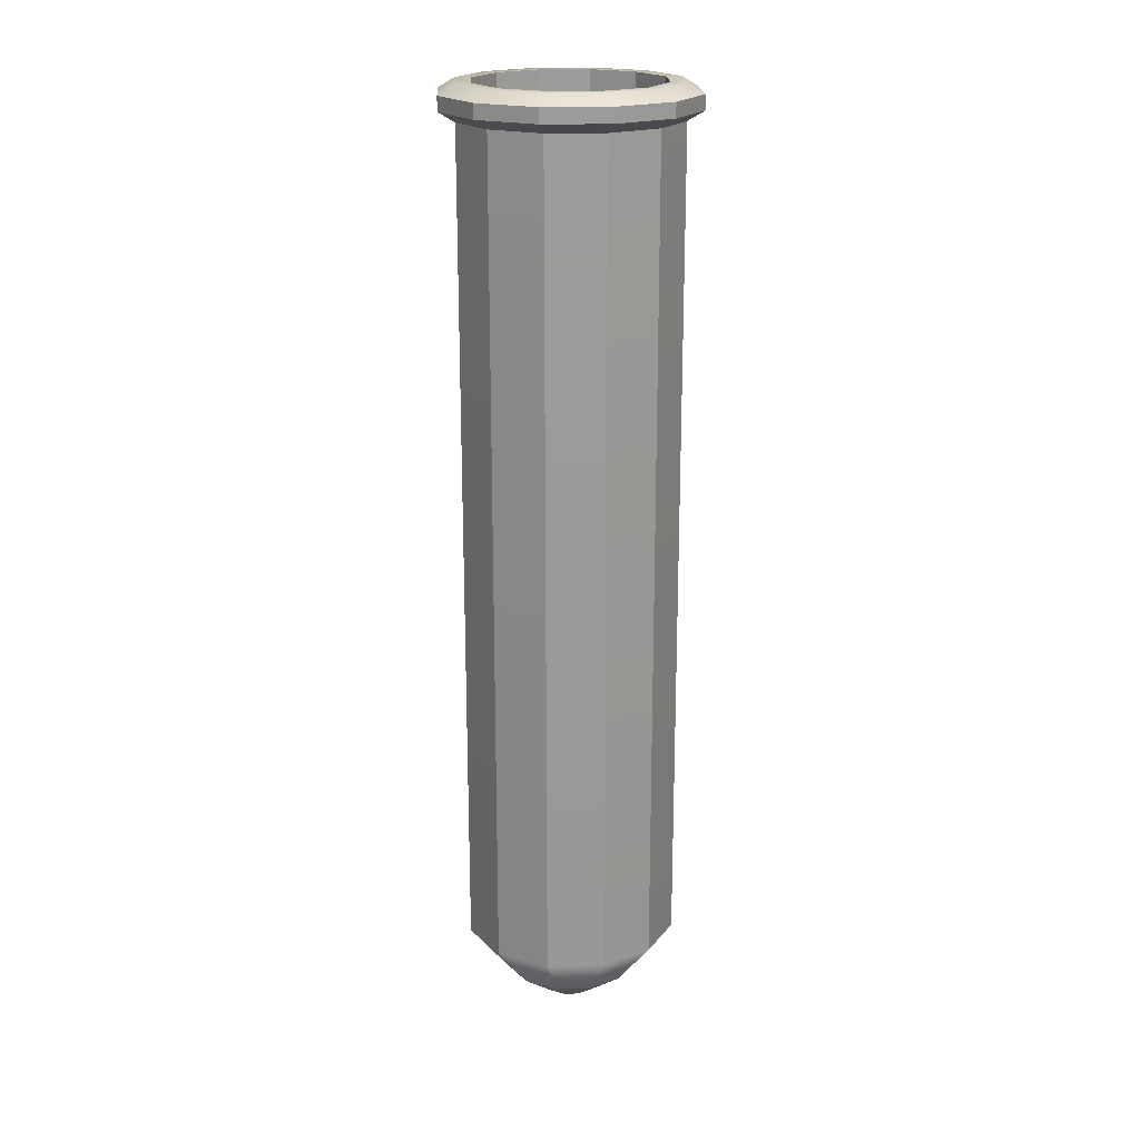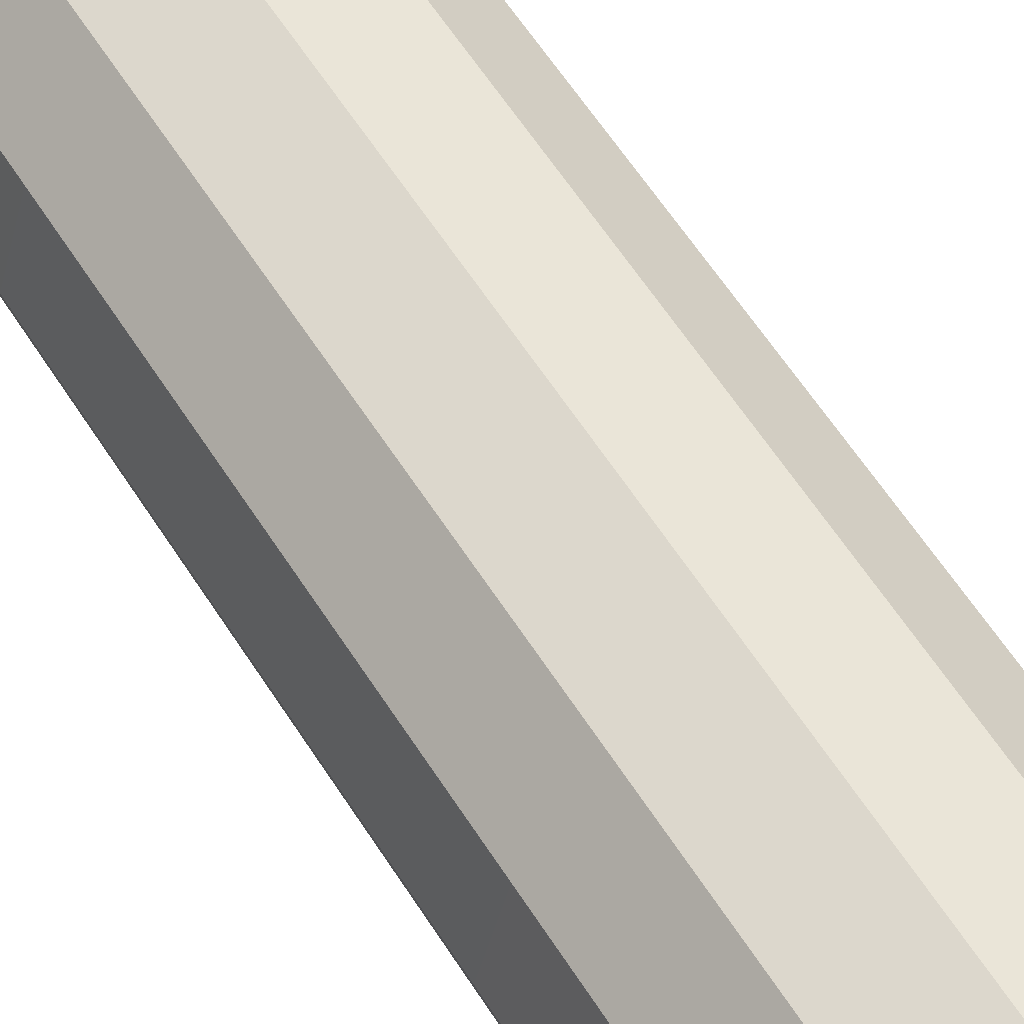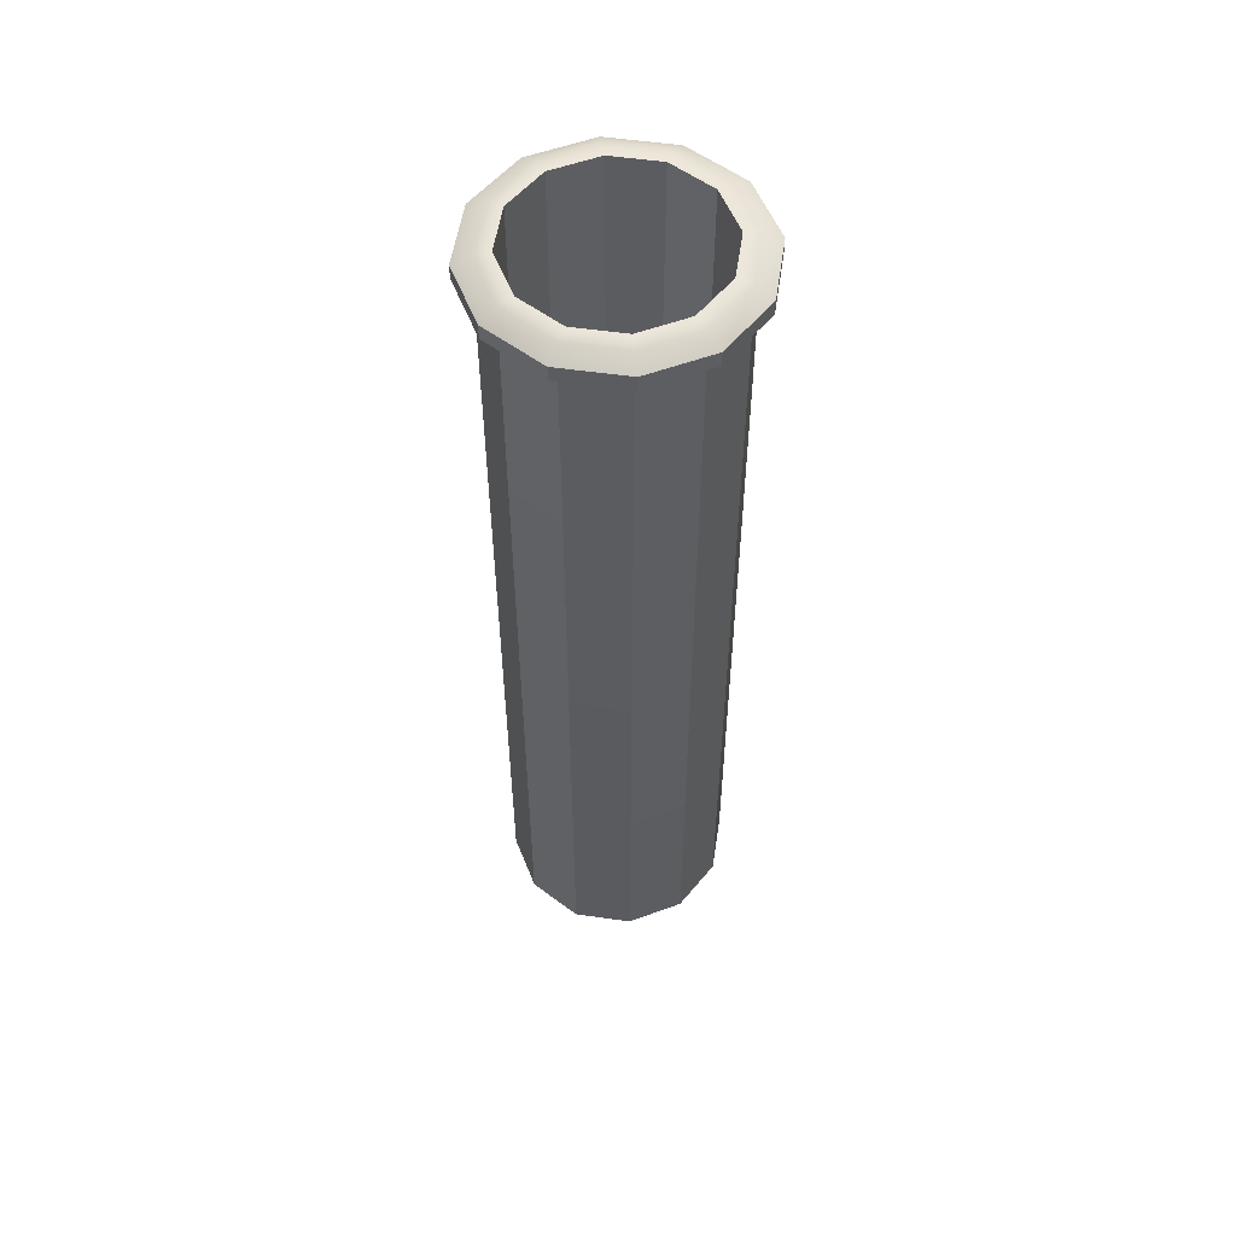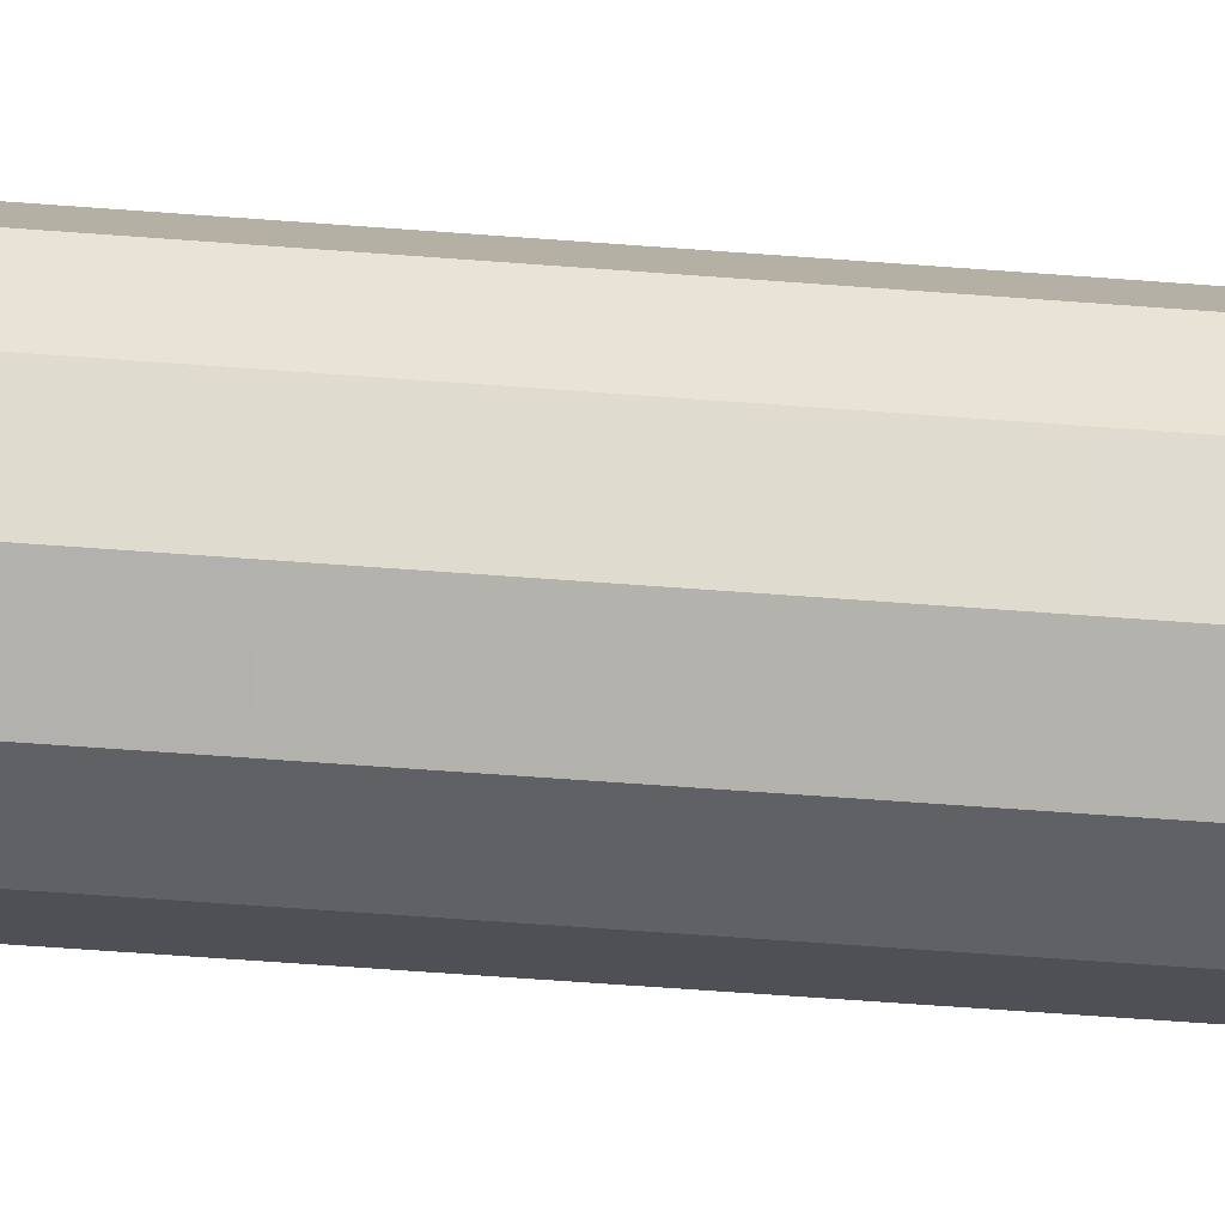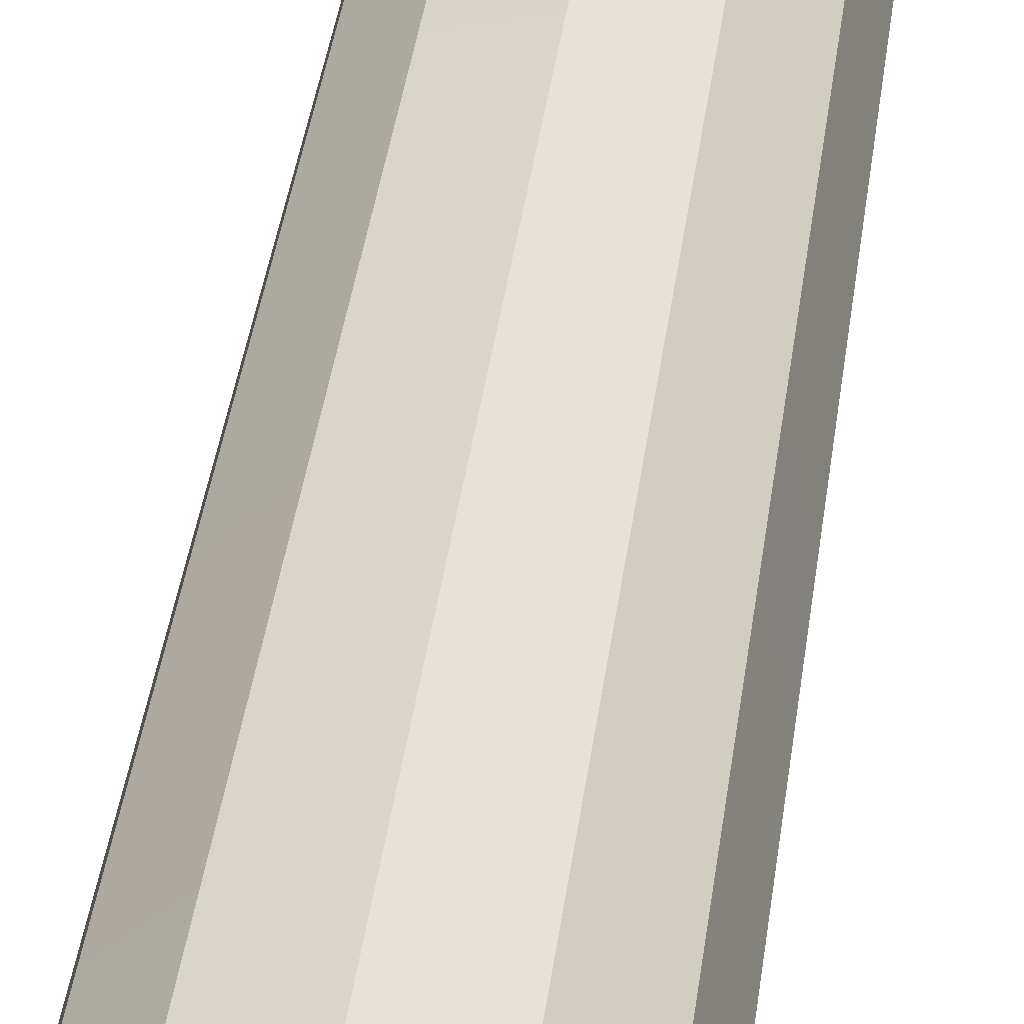
<metadata>
{"format":"obj","ext":"obj","renderer":"f3d","projection":"perspective","resolution":1024,"background":"white","views":[{"elev":20.1,"azim":132.1,"up":"+Y"},{"elev":56.2,"azim":148.8,"up":"+Z"},{"elev":54.4,"azim":-156.4,"up":"+Y"},{"elev":-64.2,"azim":-94.3,"up":"+Z"},{"elev":38.4,"azim":7.3,"up":"+Z"}]}
</metadata>
<code>
g default
v 0.06242 -0.275 -0.03604
v 0.03604 -0.275 -0.06242
v 0 -0.275 -0.07208
v -0.03604 -0.275 -0.06242
v -0.06242 -0.275 -0.03604
v -0.07208 -0.275 0
v -0.06242 -0.275 0.03604
v -0.03604 -0.275 0.06242
v 0 -0.275 0.07208
v 0.03604 -0.275 0.06242
v 0.06242 -0.275 0.03604
v 0.07208 -0.275 0
v 0.06242 0.275 -0.03604
v 0.03604 0.275 -0.06242
v 0 0.275 -0.07208
v -0.03604 0.275 -0.06242
v -0.06242 0.275 -0.03604
v -0.07208 0.275 0
v -0.06242 0.275 0.03604
v -0.03604 0.275 0.06242
v 0 0.275 0.07208
v 0.03604 0.275 0.06242
v 0.06242 0.275 0.03604
v 0.07208 0.275 0
v 0.03907 -0.3087 -0.02255
v 0.02255 -0.3087 -0.03907
v -0 -0.3087 -0.04511
v -0.02255 -0.3087 -0.03907
v -0.03907 -0.3087 -0.02255
v -0.04511 -0.3087 -0
v -0.03907 -0.3087 0.02255
v -0.02255 -0.3087 0.03907
v -0 -0.3087 0.04511
v 0.02255 -0.3087 0.03907
v 0.03907 -0.3087 0.02255
v 0.04511 -0.3087 -0
v 0.01754 -0.3277 -0.01013
v 0.01013 -0.3277 -0.01754
v -0 -0.3277 -0.02025
v -0.01013 -0.3277 -0.01754
v -0.01754 -0.3277 -0.01013
v -0.02025 -0.3277 -0
v -0.01754 -0.3277 0.01012
v -0.01013 -0.3277 0.01754
v -0 -0.3277 0.02025
v 0.01013 -0.3277 0.01754
v 0.01754 -0.3277 0.01012
v 0.02025 -0.3277 -0
v 0.005414 -0.3301 -0.003126
v 0.003126 -0.3301 -0.005414
v -0 -0.3327 -0
v 0 -0.3301 -0.006252
v -0.003126 -0.3301 -0.005414
v -0.005414 -0.3301 -0.003126
v -0.006252 -0.3301 -0
v -0.005414 -0.3301 0.003125
v -0.003126 -0.3301 0.005414
v 0 -0.3301 0.006251
v 0.003126 -0.3301 0.005414
v 0.005414 -0.3301 0.003125
v 0.006252 -0.3301 -0
v 0.06242 0.2976 -0.03604
v 0.03604 0.2976 -0.06242
v -0 0.2976 -0.07208
v -0.03604 0.2976 -0.06242
v -0.06242 0.2976 -0.03604
v -0.07208 0.2976 0
v -0.06242 0.2976 0.03604
v -0.03604 0.2976 0.06242
v -0 0.2976 0.07208
v 0.03604 0.2976 0.06242
v 0.06242 0.2976 0.03604
v 0.07208 0.2976 0
v 0.05333 0.2976 -0.03079
v 0.03079 0.2976 -0.05333
v -0 0.2976 -0.06158
v -0.03079 0.2976 -0.05333
v -0.05333 0.2976 -0.03079
v -0.06158 0.2976 0
v -0.05333 0.2976 0.03079
v -0.03079 0.2976 0.05333
v -0 0.2976 0.06158
v 0.03079 0.2976 0.05333
v 0.05333 0.2976 0.03079
v 0.06158 0.2976 0
v 0.05333 -0.2815 -0.03079
v 0.03079 -0.2815 -0.05333
v 0 -0.2815 -0.06158
v -0.03079 -0.2815 -0.05333
v -0.05333 -0.2815 -0.03079
v -0.06158 -0.2815 0
v -0.05333 -0.2815 0.03079
v -0.03079 -0.2815 0.05333
v 0 -0.2815 0.06158
v 0.03079 -0.2815 0.05333
v 0.05333 -0.2815 0.03079
v 0.06158 -0.2815 0
v 0.04192 -0.2716 -0.02421
v 0.02421 -0.2716 -0.04192
v -0 -0.2716 0
v -0 -0.2716 -0.04841
v -0.02421 -0.2716 -0.04192
v -0.04192 -0.2716 -0.02421
v -0.04841 -0.2716 0
v -0.04192 -0.2716 0.0242
v -0.02421 -0.2716 0.04192
v 0 -0.2716 0.04841
v 0.02421 -0.2716 0.04192
v 0.04192 -0.2716 0.02421
v 0.04841 -0.2716 0
v 0.07182 0.2815 -0.04146
v 0.04146 0.2815 -0.07182
v 0.04146 0.2911 -0.07182
v 0.07182 0.2911 -0.04146
v 0 0.2815 -0.08293
v 0 0.2911 -0.08293
v -0.04146 0.2815 -0.07182
v -0.04146 0.2911 -0.07182
v -0.07182 0.2815 -0.04146
v -0.07182 0.2911 -0.04146
v -0.08293 0.2815 0
v -0.08293 0.2911 0
v -0.07182 0.2815 0.04146
v -0.07182 0.2911 0.04146
v -0.04146 0.2815 0.07182
v -0.04146 0.2911 0.07182
v 0 0.2815 0.08293
v 0 0.2911 0.08293
v 0.04146 0.2815 0.07182
v 0.04146 0.2911 0.07182
v 0.07182 0.2815 0.04146
v 0.07182 0.2911 0.04146
v 0.08293 0.2815 0
v 0.08293 0.2911 0
v 0.06243 0.275 -0.03605
v 0.03605 0.275 -0.06243
v 0 0.275 -0.07209
v -0.03605 0.275 -0.06243
v -0.06243 0.275 -0.03605
v -0.07209 0.275 0
v -0.06243 0.275 0.03604
v -0.03605 0.275 0.06243
v 0 0.275 0.07209
v 0.03605 0.275 0.06243
v 0.06243 0.275 0.03604
v 0.07209 0.275 0
g Testtube
f 1 2 14 13
f 2 3 15 14
f 3 4 16 15
f 4 5 17 16
f 5 6 18 17
f 6 7 19 18
f 7 8 20 19
f 8 9 21 20
f 9 10 22 21
f 10 11 23 22
f 11 12 24 23
f 12 1 13 24
f 50 49 51
f 52 50 51
f 53 52 51
f 54 53 51
f 55 54 51
f 56 55 51
f 57 56 51
f 58 57 51
f 59 58 51
f 60 59 51
f 61 60 51
f 49 61 51
f 98 99 100
f 99 101 100
f 101 102 100
f 102 103 100
f 103 104 100
f 104 105 100
f 105 106 100
f 106 107 100
f 107 108 100
f 108 109 100
f 109 110 100
f 110 98 100
f 2 1 25 26
f 3 2 26 27
f 4 3 27 28
f 5 4 28 29
f 6 5 29 30
f 7 6 30 31
f 8 7 31 32
f 9 8 32 33
f 10 9 33 34
f 11 10 34 35
f 12 11 35 36
f 1 12 36 25
f 26 25 37 38
f 27 26 38 39
f 28 27 39 40
f 29 28 40 41
f 30 29 41 42
f 31 30 42 43
f 32 31 43 44
f 33 32 44 45
f 34 33 45 46
f 35 34 46 47
f 36 35 47 48
f 25 36 48 37
f 38 37 49 50
f 39 38 50 52
f 40 39 52 53
f 41 40 53 54
f 42 41 54 55
f 43 42 55 56
f 44 43 56 57
f 45 44 57 58
f 46 45 58 59
f 47 46 59 60
f 48 47 60 61
f 37 48 61 49
f 111 112 113 114
f 112 115 116 113
f 115 117 118 116
f 117 119 120 118
f 119 121 122 120
f 121 123 124 122
f 123 125 126 124
f 125 127 128 126
f 127 129 130 128
f 129 131 132 130
f 131 133 134 132
f 133 111 114 134
f 62 63 75 74
f 63 64 76 75
f 64 65 77 76
f 65 66 78 77
f 66 67 79 78
f 67 68 80 79
f 68 69 81 80
f 69 70 82 81
f 70 71 83 82
f 71 72 84 83
f 72 73 85 84
f 73 62 74 85
f 74 75 87 86
f 75 76 88 87
f 76 77 89 88
f 77 78 90 89
f 78 79 91 90
f 79 80 92 91
f 80 81 93 92
f 81 82 94 93
f 82 83 95 94
f 83 84 96 95
f 84 85 97 96
f 85 74 86 97
f 86 87 99 98
f 87 88 101 99
f 88 89 102 101
f 89 90 103 102
f 90 91 104 103
f 91 92 105 104
f 92 93 106 105
f 93 94 107 106
f 94 95 108 107
f 95 96 109 108
f 96 97 110 109
f 97 86 98 110
f 135 136 112 111
f 63 62 114 113
f 136 137 115 112
f 64 63 113 116
f 137 138 117 115
f 65 64 116 118
f 138 139 119 117
f 66 65 118 120
f 139 140 121 119
f 67 66 120 122
f 140 141 123 121
f 68 67 122 124
f 141 142 125 123
f 69 68 124 126
f 142 143 127 125
f 70 69 126 128
f 143 144 129 127
f 71 70 128 130
f 144 145 131 129
f 72 71 130 132
f 145 146 133 131
f 73 72 132 134
f 146 135 111 133
f 62 73 134 114
f 13 14 136 135
f 14 15 137 136
f 15 16 138 137
f 16 17 139 138
f 17 18 140 139
f 18 19 141 140
f 19 20 142 141
f 20 21 143 142
f 21 22 144 143
f 22 23 145 144
f 23 24 146 145
f 24 13 135 146
g default
v 0.06242 -0.275 -0.03604
v 0.03604 -0.275 -0.06242
v 0 -0.275 -0.07208
v -0.03604 -0.275 -0.06242
v -0.06242 -0.275 -0.03604
v -0.07208 -0.275 0
v -0.06242 -0.275 0.03604
v -0.03604 -0.275 0.06242
v 0 -0.275 0.07208
v 0.03604 -0.275 0.06242
v 0.06242 -0.275 0.03604
v 0.07208 -0.275 0
v 0.06242 0.275 -0.03604
v 0.03604 0.275 -0.06242
v 0 0.275 -0.07208
v -0.03604 0.275 -0.06242
v -0.06242 0.275 -0.03604
v -0.07208 0.275 0
v -0.06242 0.275 0.03604
v -0.03604 0.275 0.06242
v 0 0.275 0.07208
v 0.03604 0.275 0.06242
v 0.06242 0.275 0.03604
v 0.07208 0.275 0
v 0.03907 -0.3087 -0.02255
v 0.02255 -0.3087 -0.03907
v -0 -0.3087 -0.04511
v -0.02255 -0.3087 -0.03907
v -0.03907 -0.3087 -0.02255
v -0.04511 -0.3087 -0
v -0.03907 -0.3087 0.02255
v -0.02255 -0.3087 0.03907
v -0 -0.3087 0.04511
v 0.02255 -0.3087 0.03907
v 0.03907 -0.3087 0.02255
v 0.04511 -0.3087 -0
v 0.01754 -0.3277 -0.01013
v 0.01013 -0.3277 -0.01754
v -0 -0.3277 -0.02025
v -0.01013 -0.3277 -0.01754
v -0.01754 -0.3277 -0.01013
v -0.02025 -0.3277 -0
v -0.01754 -0.3277 0.01012
v -0.01013 -0.3277 0.01754
v -0 -0.3277 0.02025
v 0.01013 -0.3277 0.01754
v 0.01754 -0.3277 0.01012
v 0.02025 -0.3277 -0
v 0.005414 -0.3301 -0.003126
v 0.003126 -0.3301 -0.005414
v -0 -0.3327 -0
v 0 -0.3301 -0.006252
v -0.003126 -0.3301 -0.005414
v -0.005414 -0.3301 -0.003126
v -0.006252 -0.3301 -0
v -0.005414 -0.3301 0.003125
v -0.003126 -0.3301 0.005414
v 0 -0.3301 0.006251
v 0.003126 -0.3301 0.005414
v 0.005414 -0.3301 0.003125
v 0.006252 -0.3301 -0
v 0.06242 0.2976 -0.03604
v 0.03604 0.2976 -0.06242
v -0 0.2976 -0.07208
v -0.03604 0.2976 -0.06242
v -0.06242 0.2976 -0.03604
v -0.07208 0.2976 0
v -0.06242 0.2976 0.03604
v -0.03604 0.2976 0.06242
v -0 0.2976 0.07208
v 0.03604 0.2976 0.06242
v 0.06242 0.2976 0.03604
v 0.07208 0.2976 0
v 0.05333 0.2976 -0.03079
v 0.03079 0.2976 -0.05333
v -0 0.2976 -0.06158
v -0.03079 0.2976 -0.05333
v -0.05333 0.2976 -0.03079
v -0.06158 0.2976 0
v -0.05333 0.2976 0.03079
v -0.03079 0.2976 0.05333
v -0 0.2976 0.06158
v 0.03079 0.2976 0.05333
v 0.05333 0.2976 0.03079
v 0.06158 0.2976 0
v 0.05333 -0.2815 -0.03079
v 0.03079 -0.2815 -0.05333
v 0 -0.2815 -0.06158
v -0.03079 -0.2815 -0.05333
v -0.05333 -0.2815 -0.03079
v -0.06158 -0.2815 0
v -0.05333 -0.2815 0.03079
v -0.03079 -0.2815 0.05333
v 0 -0.2815 0.06158
v 0.03079 -0.2815 0.05333
v 0.05333 -0.2815 0.03079
v 0.06158 -0.2815 0
v 0.04192 -0.2716 -0.02421
v 0.02421 -0.2716 -0.04192
v -0 -0.2716 0
v -0 -0.2716 -0.04841
v -0.02421 -0.2716 -0.04192
v -0.04192 -0.2716 -0.02421
v -0.04841 -0.2716 0
v -0.04192 -0.2716 0.0242
v -0.02421 -0.2716 0.04192
v 0 -0.2716 0.04841
v 0.02421 -0.2716 0.04192
v 0.04192 -0.2716 0.02421
v 0.04841 -0.2716 0
v 0.07182 0.2815 -0.04146
v 0.04146 0.2815 -0.07182
v 0.04146 0.2911 -0.07182
v 0.07182 0.2911 -0.04146
v 0 0.2815 -0.08293
v 0 0.2911 -0.08293
v -0.04146 0.2815 -0.07182
v -0.04146 0.2911 -0.07182
v -0.07182 0.2815 -0.04146
v -0.07182 0.2911 -0.04146
v -0.08293 0.2815 0
v -0.08293 0.2911 0
v -0.07182 0.2815 0.04146
v -0.07182 0.2911 0.04146
v -0.04146 0.2815 0.07182
v -0.04146 0.2911 0.07182
v 0 0.2815 0.08293
v 0 0.2911 0.08293
v 0.04146 0.2815 0.07182
v 0.04146 0.2911 0.07182
v 0.07182 0.2815 0.04146
v 0.07182 0.2911 0.04146
v 0.08293 0.2815 0
v 0.08293 0.2911 0
v 0.06243 0.275 -0.03605
v 0.03605 0.275 -0.06243
v 0 0.275 -0.07209
v -0.03605 0.275 -0.06243
v -0.06243 0.275 -0.03605
v -0.07209 0.275 0
v -0.06243 0.275 0.03604
v -0.03605 0.275 0.06243
v 0 0.275 0.07209
v 0.03605 0.275 0.06243
v 0.06243 0.275 0.03604
v 0.07209 0.275 0
g Testtube
f 147 148 160 159
f 148 149 161 160
f 149 150 162 161
f 150 151 163 162
f 151 152 164 163
f 152 153 165 164
f 153 154 166 165
f 154 155 167 166
f 155 156 168 167
f 156 157 169 168
f 157 158 170 169
f 158 147 159 170
f 196 195 197
f 198 196 197
f 199 198 197
f 200 199 197
f 201 200 197
f 202 201 197
f 203 202 197
f 204 203 197
f 205 204 197
f 206 205 197
f 207 206 197
f 195 207 197
f 244 245 246
f 245 247 246
f 247 248 246
f 248 249 246
f 249 250 246
f 250 251 246
f 251 252 246
f 252 253 246
f 253 254 246
f 254 255 246
f 255 256 246
f 256 244 246
f 148 147 171 172
f 149 148 172 173
f 150 149 173 174
f 151 150 174 175
f 152 151 175 176
f 153 152 176 177
f 154 153 177 178
f 155 154 178 179
f 156 155 179 180
f 157 156 180 181
f 158 157 181 182
f 147 158 182 171
f 172 171 183 184
f 173 172 184 185
f 174 173 185 186
f 175 174 186 187
f 176 175 187 188
f 177 176 188 189
f 178 177 189 190
f 179 178 190 191
f 180 179 191 192
f 181 180 192 193
f 182 181 193 194
f 171 182 194 183
f 184 183 195 196
f 185 184 196 198
f 186 185 198 199
f 187 186 199 200
f 188 187 200 201
f 189 188 201 202
f 190 189 202 203
f 191 190 203 204
f 192 191 204 205
f 193 192 205 206
f 194 193 206 207
f 183 194 207 195
f 257 258 259 260
f 258 261 262 259
f 261 263 264 262
f 263 265 266 264
f 265 267 268 266
f 267 269 270 268
f 269 271 272 270
f 271 273 274 272
f 273 275 276 274
f 275 277 278 276
f 277 279 280 278
f 279 257 260 280
f 208 209 221 220
f 209 210 222 221
f 210 211 223 222
f 211 212 224 223
f 212 213 225 224
f 213 214 226 225
f 214 215 227 226
f 215 216 228 227
f 216 217 229 228
f 217 218 230 229
f 218 219 231 230
f 219 208 220 231
f 220 221 233 232
f 221 222 234 233
f 222 223 235 234
f 223 224 236 235
f 224 225 237 236
f 225 226 238 237
f 226 227 239 238
f 227 228 240 239
f 228 229 241 240
f 229 230 242 241
f 230 231 243 242
f 231 220 232 243
f 232 233 245 244
f 233 234 247 245
f 234 235 248 247
f 235 236 249 248
f 236 237 250 249
f 237 238 251 250
f 238 239 252 251
f 239 240 253 252
f 240 241 254 253
f 241 242 255 254
f 242 243 256 255
f 243 232 244 256
f 281 282 258 257
f 209 208 260 259
f 282 283 261 258
f 210 209 259 262
f 283 284 263 261
f 211 210 262 264
f 284 285 265 263
f 212 211 264 266
f 285 286 267 265
f 213 212 266 268
f 286 287 269 267
f 214 213 268 270
f 287 288 271 269
f 215 214 270 272
f 288 289 273 271
f 216 215 272 274
f 289 290 275 273
f 217 216 274 276
f 290 291 277 275
f 218 217 276 278
f 291 292 279 277
f 219 218 278 280
f 292 281 257 279
f 208 219 280 260
f 159 160 282 281
f 160 161 283 282
f 161 162 284 283
f 162 163 285 284
f 163 164 286 285
f 164 165 287 286
f 165 166 288 287
f 166 167 289 288
f 167 168 290 289
f 168 169 291 290
f 169 170 292 291
f 170 159 281 292

</code>
